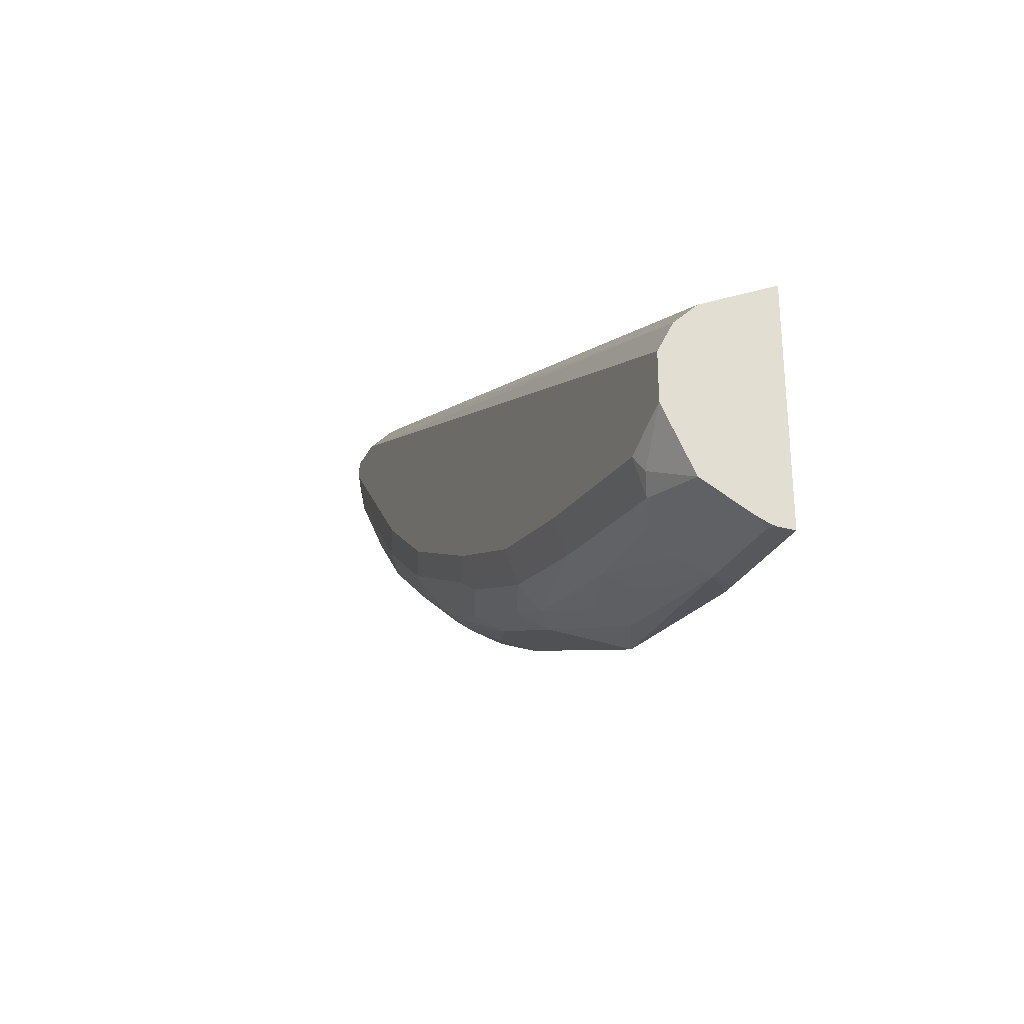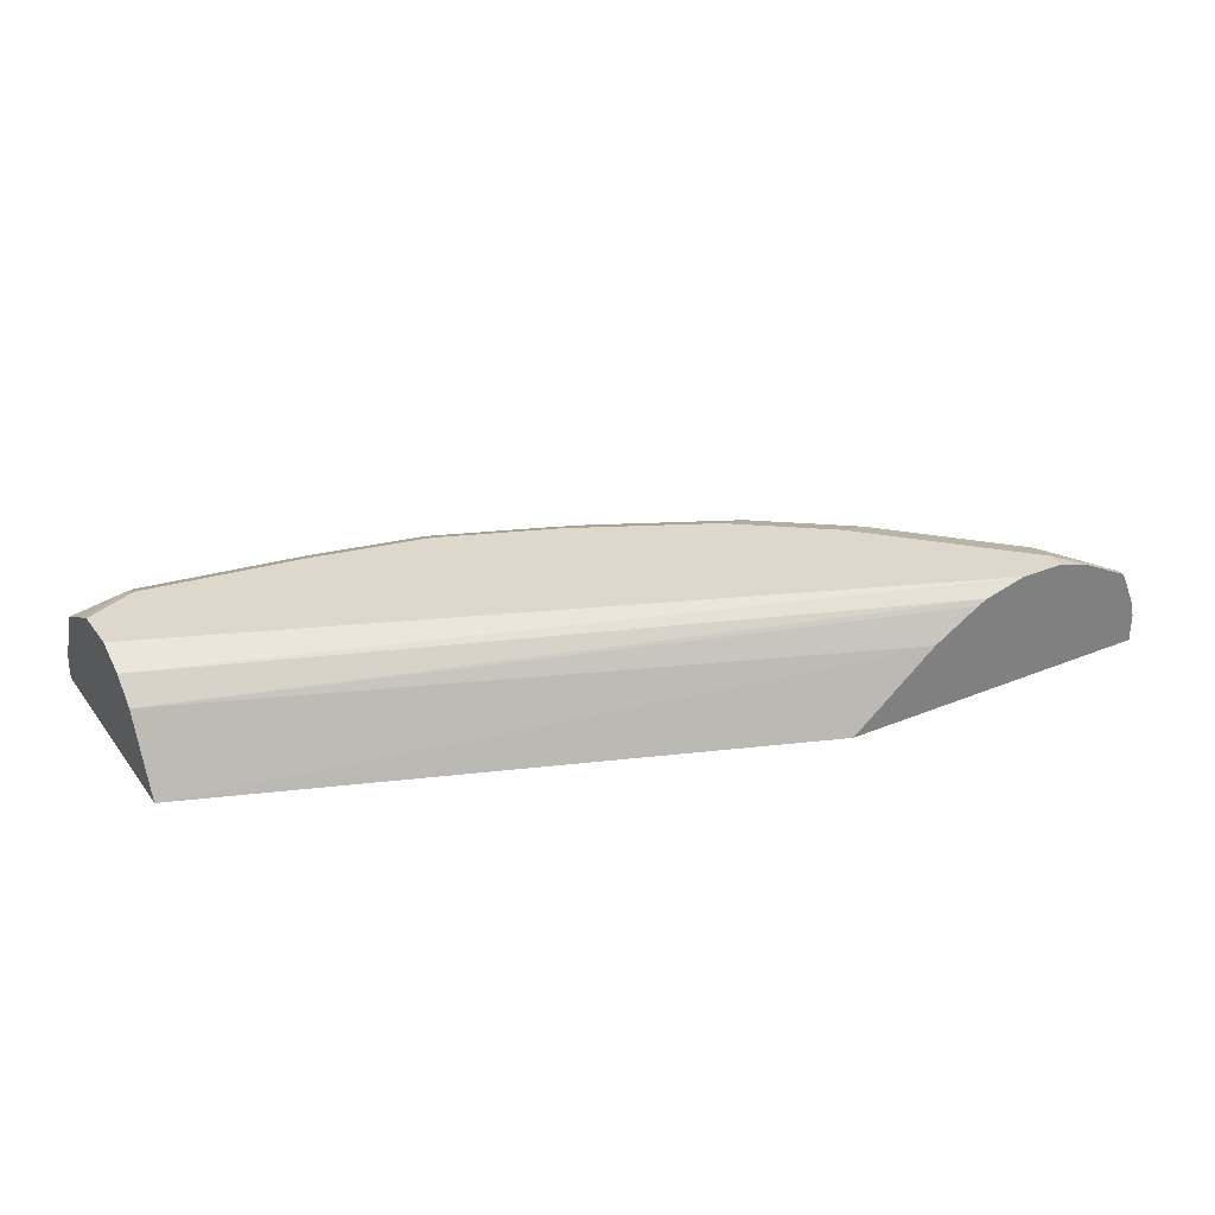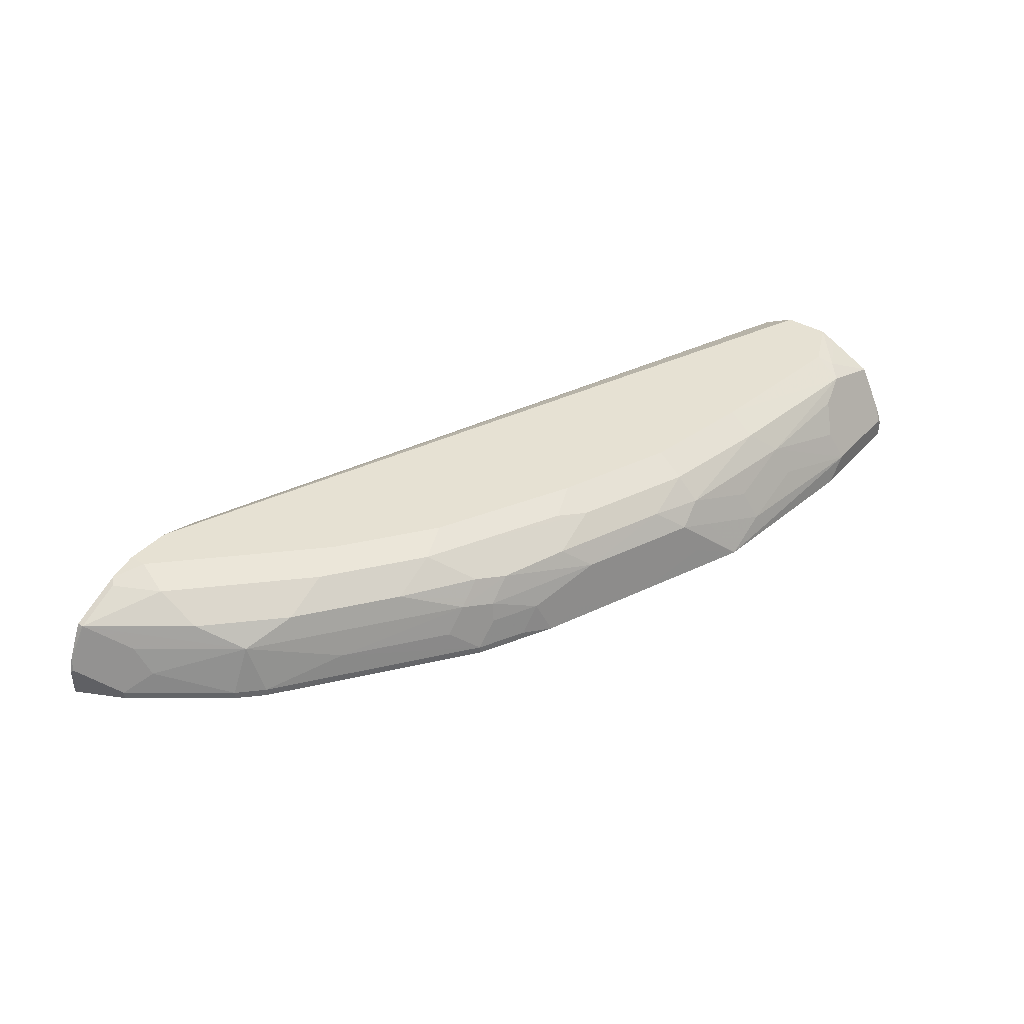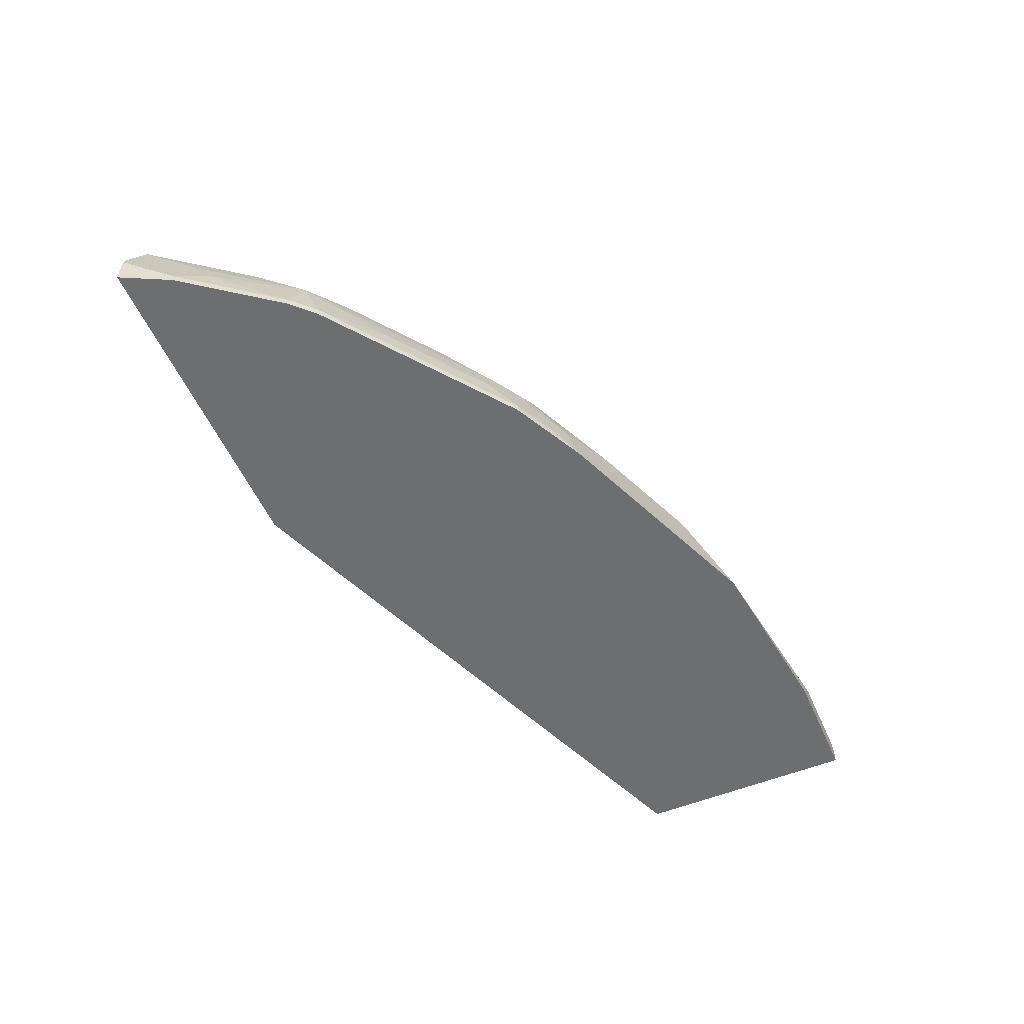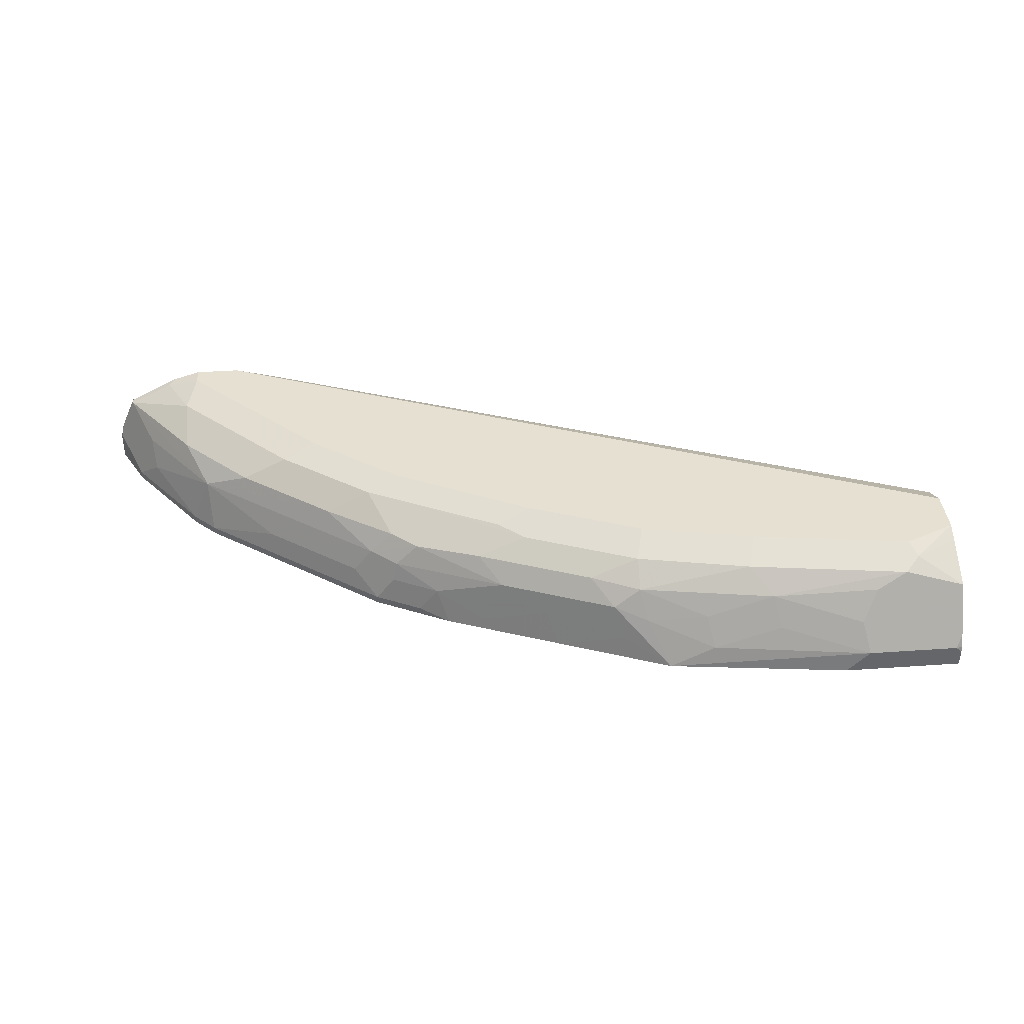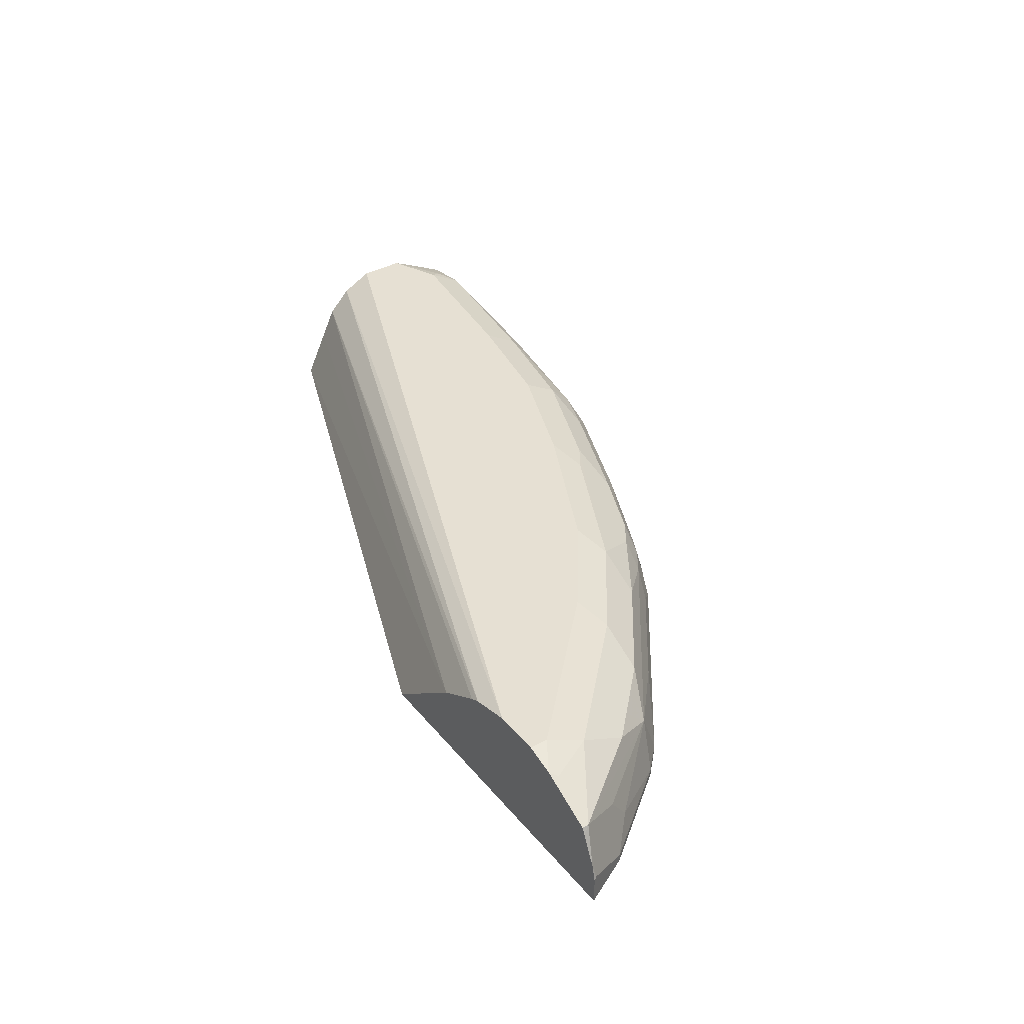
<metadata>
{"format":"obj","ext":"obj","renderer":"f3d","projection":"perspective","resolution":1024,"background":"white","views":[{"elev":-27.7,"azim":-111.7,"up":"+Z"},{"elev":31.3,"azim":-30.3,"up":"+Y"},{"elev":38.6,"azim":126.9,"up":"+Y"},{"elev":-54.2,"azim":113.5,"up":"+Y"},{"elev":38.5,"azim":174.9,"up":"+Y"},{"elev":38.3,"azim":55.0,"up":"+Y"}]}
</metadata>
<code>
v 0.04259 5.65e-06 -0.9777
v 0.06379 -0.02112 -0.9777
v 0.04259 -0.02112 -0.9777
v -0.04248 5.65e-06 -0.9777
v 0.007108 0.07085 -0.9423
v 0.03549 0.05668 -0.9494
v 0.0496 0.02834 -0.9635
v 0.1347 0.04959 -0.9423
v 0.1276 0.02126 -0.9565
v 0.1914 5.65e-06 -0.9565
v 0.2338 -0.02112 -0.9564
v -0.04809 -0.02112 -0.9777
v -0.04817 -0.005657 -0.9777
v -0.04817 5.65e-06 -0.9765
v -0.04817 0.01133 -0.9721
v -0.04817 0.05668 -0.9494
v -0.007084 0.07793 -0.9281
v 1.212e-05 0.08502 -0.9139
v 0.1489 0.08502 -0.8927
v 0.1559 0.07085 -0.921
v 0.04259 0.0425 -0.9565
v 0.2622 0.04959 -0.921
v 0.1984 0.02834 -0.9423
v 0.2551 0.02126 -0.9352
v 0.287 0.03188 -0.9246
v 0.234 -0.02112 -0.9563
v -0.04817 -0.02112 -0.9399
v -0.04817 0.07803 -0.9073
v -0.04817 0.08502 -0.8927
v 0.2551 0.08502 -0.8714
v 0.2622 0.07085 -0.8998
v 0.3083 0.05313 -0.9033
v 0.3508 0.01064 -0.9033
v 0.2763 5.65e-06 -0.9352
v 0.3932 0.03188 -0.8821
v 0.3401 -0.02112 -0.9139
v -0.04817 -0.02112 -0.7654
v -0.04817 0.08502 -0.8502
v 0.3614 0.08502 -0.8289
v 0.287 0.07439 -0.8821
v 0.3685 0.07085 -0.8573
v 0.4145 0.05313 -0.8608
v 0.4145 -0.01062 -0.8821
v 0.4747 0.04959 -0.836
v 0.4959 0.02834 -0.836
v 0.457 0.01064 -0.8608
v 0.4463 -0.02112 -0.8714
v 0.4891 -0.02112 -0.5573
v 0.5692 0.04482 -0.5573
v -0.04817 0.02126 -0.7864
v -0.04817 0.08313 -0.8464
v 0.6589 0.08502 -0.5573
v 0.4888 0.08502 -0.7652
v 0.4782 0.07439 -0.7971
v 0.3932 0.07439 -0.8396
v 0.5207 0.07439 -0.7758
v 0.4994 0.05313 -0.8183
v 0.5207 0.03188 -0.8183
v 0.5136 0.003549 -0.8325
v 0.4994 0.01064 -0.8396
v 0.4747 -0.01417 -0.8573
v 0.4747 -0.02112 -0.8573
v 0.7947 -0.02112 -0.5573
v 0.6117 0.07057 -0.5573
v -0.04817 0.04959 -0.8006
v -0.04817 0.04582 -0.7987
v -0.04817 0.03166 -0.7916
v -0.04817 0.07085 -0.8218
v 0.621 0.07521 -0.5573
v 0.7013 0.08502 -0.5573
v 0.5739 0.08502 -0.7014
v 0.6057 0.07439 -0.7121
v 0.5632 0.05313 -0.7758
v 0.5384 0.007092 -0.8148
v 0.5172 -0.01417 -0.836
v 0.6908 0.03188 -0.6908
v 0.6235 0.007092 -0.751
v 0.5172 -0.02112 -0.836
v 0.7722 -0.02112 -0.6023
v 0.7947 0.00464 -0.5573
v 0.6164 0.07289 -0.5573
v 0.7273 0.07738 -0.5573
v 0.7013 0.08502 -0.5739
v 0.6377 0.08502 -0.6377
v 0.627 0.07439 -0.6908
v 0.6482 0.05313 -0.7121
v 0.6872 -0.01417 -0.7085
v 0.6695 0.05313 -0.6908
v 0.6908 0.05313 -0.6696
v 0.712 0.05313 -0.6483
v 0.7758 0.05313 -0.5633
v 0.7545 0.03188 -0.6058
v 0.7509 0.007092 -0.6235
v 0.7084 -0.01417 -0.6873
v 0.6872 -0.02112 -0.7085
v 0.7722 -0.01417 -0.6023
v 0.7084 -0.02112 -0.6873
v 0.7935 0.007092 -0.5597
v 0.794 0.00758 -0.5573
v 0.7333 0.07439 -0.5573
v 0.7333 0.07439 -0.5633
v 0.712 0.07439 -0.6058
v 0.6801 0.08502 -0.5952
v 0.6908 0.07439 -0.627
v 0.7758 0.05313 -0.5573
v 0.7787 0.04715 -0.5573
v 0.791 0.01932 -0.5573
v 0.7687 0.003549 -0.5987
f 48 64 49
f 48 81 64
f 53 56 54
f 49 64 65
f 49 65 66
f 49 66 67
f 49 67 50
f 51 68 52
f 52 68 69
f 53 71 56
f 58 74 75
f 56 72 86
f 56 86 73
f 56 73 57
f 57 73 58
f 58 75 59
f 58 73 76
f 58 76 77
f 58 77 74
f 59 75 60
f 61 78 62
f 63 79 96
f 56 71 72
f 48 69 81
f 46 60 75
f 48 70 52
f 41 55 54
f 63 96 80
f 41 54 44
f 41 44 42
f 43 46 47
f 44 54 56
f 44 56 57
f 44 57 58
f 44 58 45
f 45 58 59
f 45 59 60
f 45 60 46
f 46 61 47
f 46 75 61
f 47 61 62
f 48 63 80
f 48 80 99
f 48 99 107
f 48 107 106
f 48 106 105
f 48 105 100
f 48 100 82
f 48 82 70
f 48 52 69
f 64 81 65
f 84 103 104
f 65 69 68
f 84 104 85
f 85 104 89
f 85 89 88
f 87 94 97
f 87 97 95
f 89 104 102
f 89 102 90
f 90 102 91
f 91 101 100
f 91 100 105
f 91 105 106
f 91 106 107
f 91 107 98
f 91 98 108
f 91 108 92
f 91 102 101
f 92 108 93
f 93 108 96
f 93 96 94
f 96 108 98
f 98 107 99
f 102 104 103
f 39 55 41
f 83 101 102
f 65 81 69
f 83 102 103
f 82 100 101
f 70 82 83
f 71 84 85
f 71 85 72
f 72 85 88
f 72 88 86
f 73 86 76
f 74 77 75
f 75 77 87
f 75 87 95
f 75 95 78
f 76 86 88
f 76 88 89
f 76 89 90
f 76 90 91
f 76 91 92
f 76 92 93
f 76 93 94
f 76 94 87
f 76 87 77
f 79 97 94
f 79 94 96
f 80 96 98
f 80 98 99
f 82 101 83
f 39 54 55
f 61 75 78
f 39 41 40
f 4 15 16
f 4 16 5
f 5 8 6
f 5 16 17
f 5 17 18
f 5 18 19
f 5 19 20
f 5 20 8
f 6 8 21
f 6 21 7
f 7 21 8
f 8 20 22
f 8 22 23
f 8 23 9
f 9 23 10
f 10 23 24
f 10 24 11
f 11 24 25
f 11 25 26
f 12 27 13
f 13 27 37
f 13 37 50
f 13 50 67
f 4 14 15
f 13 67 66
f 4 13 14
f 2 27 12
f 1 2 3
f 1 3 12
f 1 12 13
f 1 13 4
f 1 4 5
f 1 5 6
f 1 6 7
f 1 7 8
f 1 8 9
f 1 10 11
f 1 11 2
f 2 11 26
f 2 26 36
f 2 36 47
f 2 47 62
f 2 62 78
f 2 78 95
f 2 95 97
f 2 97 79
f 2 79 63
f 2 63 48
f 2 48 37
f 2 37 27
f 2 12 3
f 13 66 65
f 1 9 10
f 13 68 51
f 22 24 23
f 25 33 34
f 25 34 26
f 25 32 35
f 25 35 33
f 26 34 36
f 30 39 40
f 30 40 31
f 31 40 41
f 31 41 32
f 32 41 42
f 32 42 35
f 33 36 34
f 33 35 43
f 33 43 36
f 35 42 44
f 35 44 45
f 35 46 43
f 36 43 47
f 37 48 49
f 37 49 50
f 38 51 52
f 13 65 68
f 22 25 24
f 22 32 25
f 35 45 46
f 20 31 22
f 13 51 38
f 22 31 32
f 39 53 54
f 13 38 29
f 13 28 16
f 13 16 15
f 13 15 14
f 16 28 17
f 17 28 29
f 17 29 18
f 18 29 38
f 13 29 28
f 18 52 70
f 18 38 52
f 18 30 19
f 18 39 30
f 18 53 39
f 18 71 53
f 19 30 31
f 18 84 71
f 18 103 84
f 18 83 103
f 19 31 20
f 18 70 83

</code>
